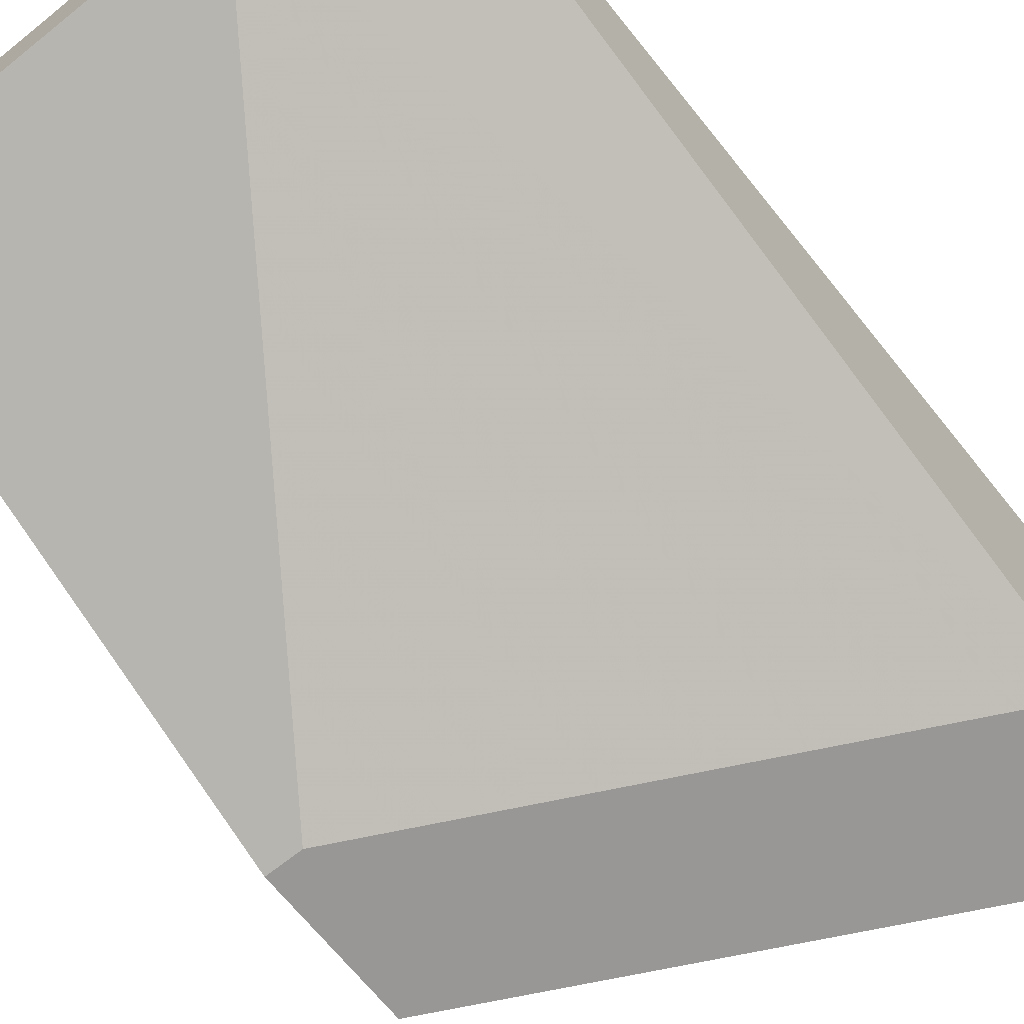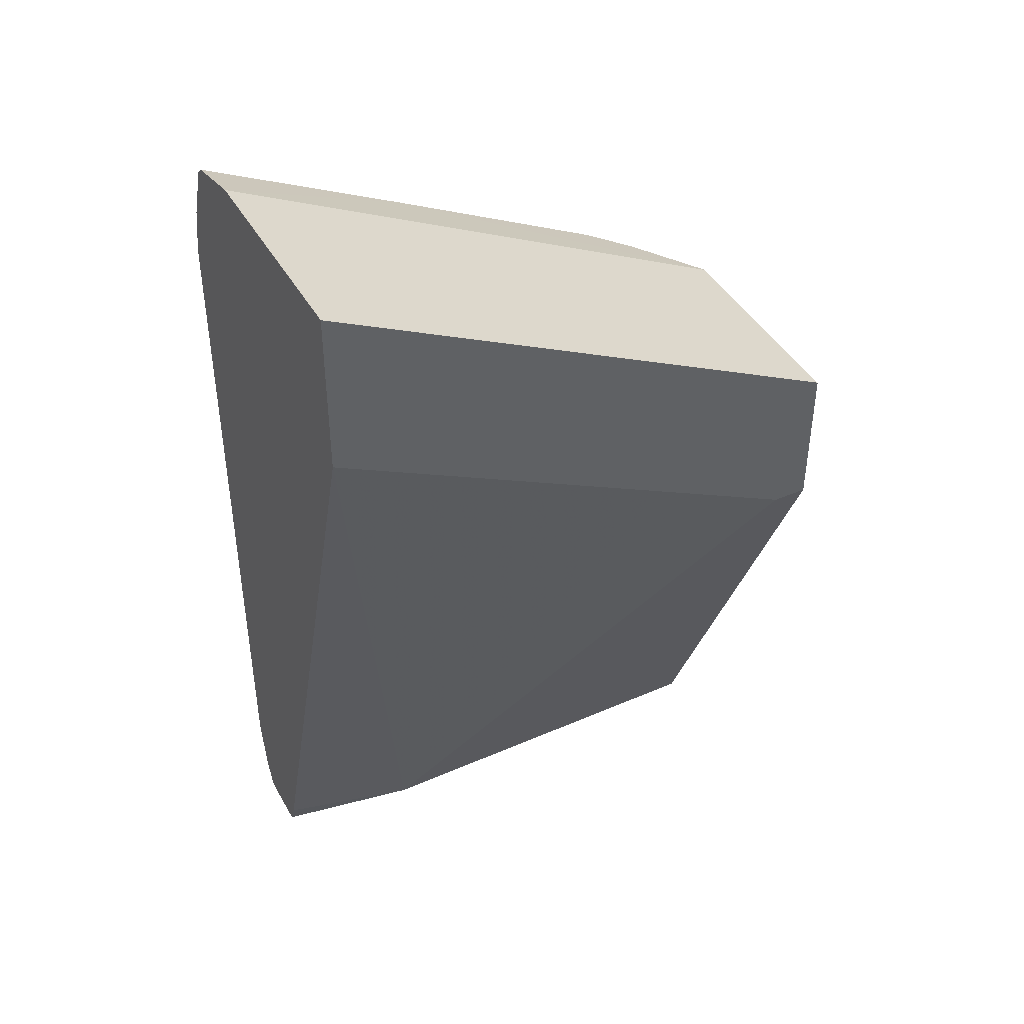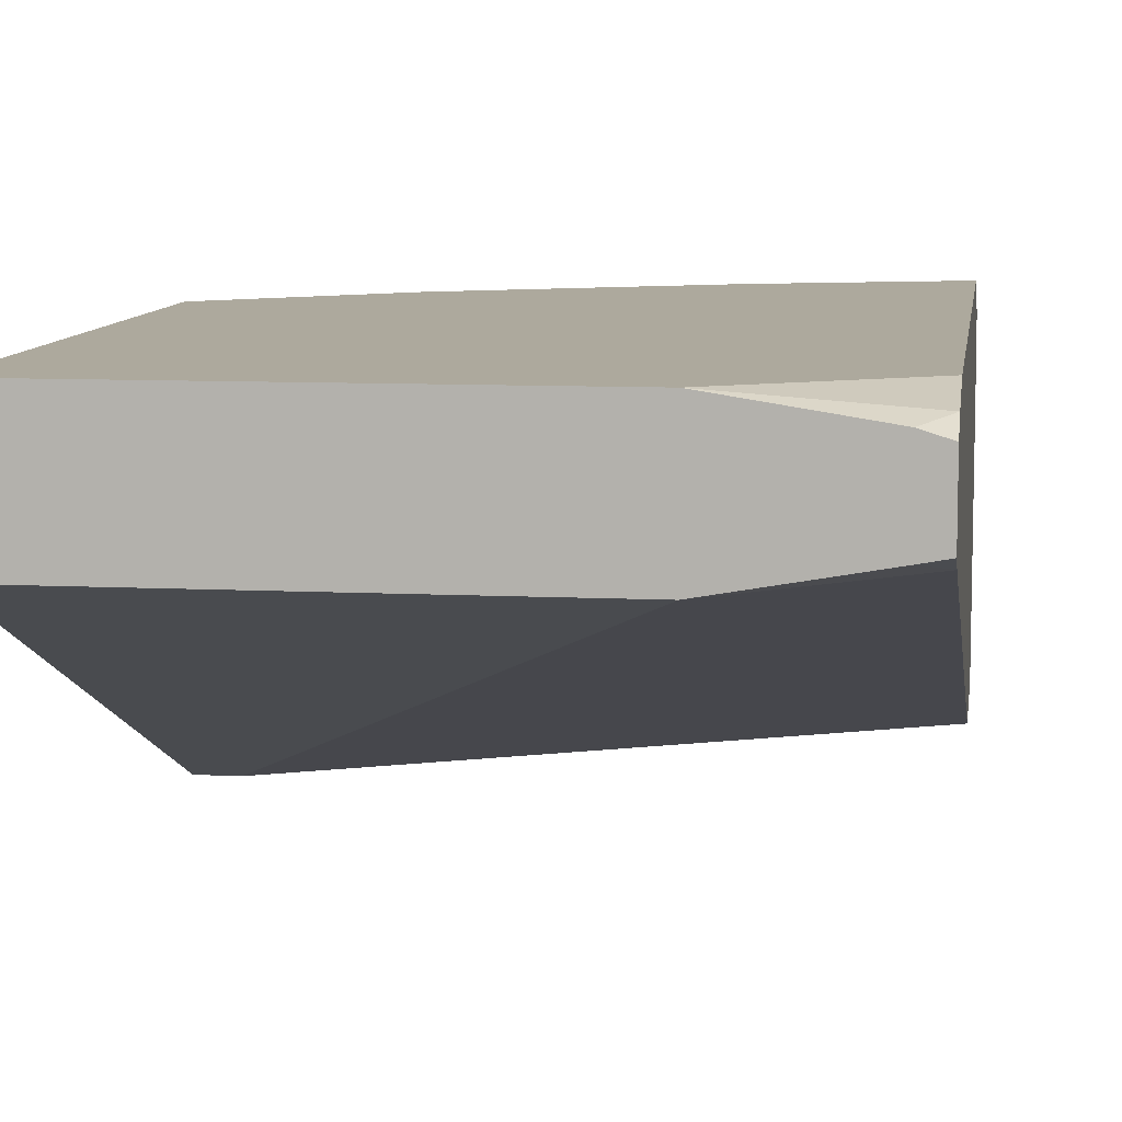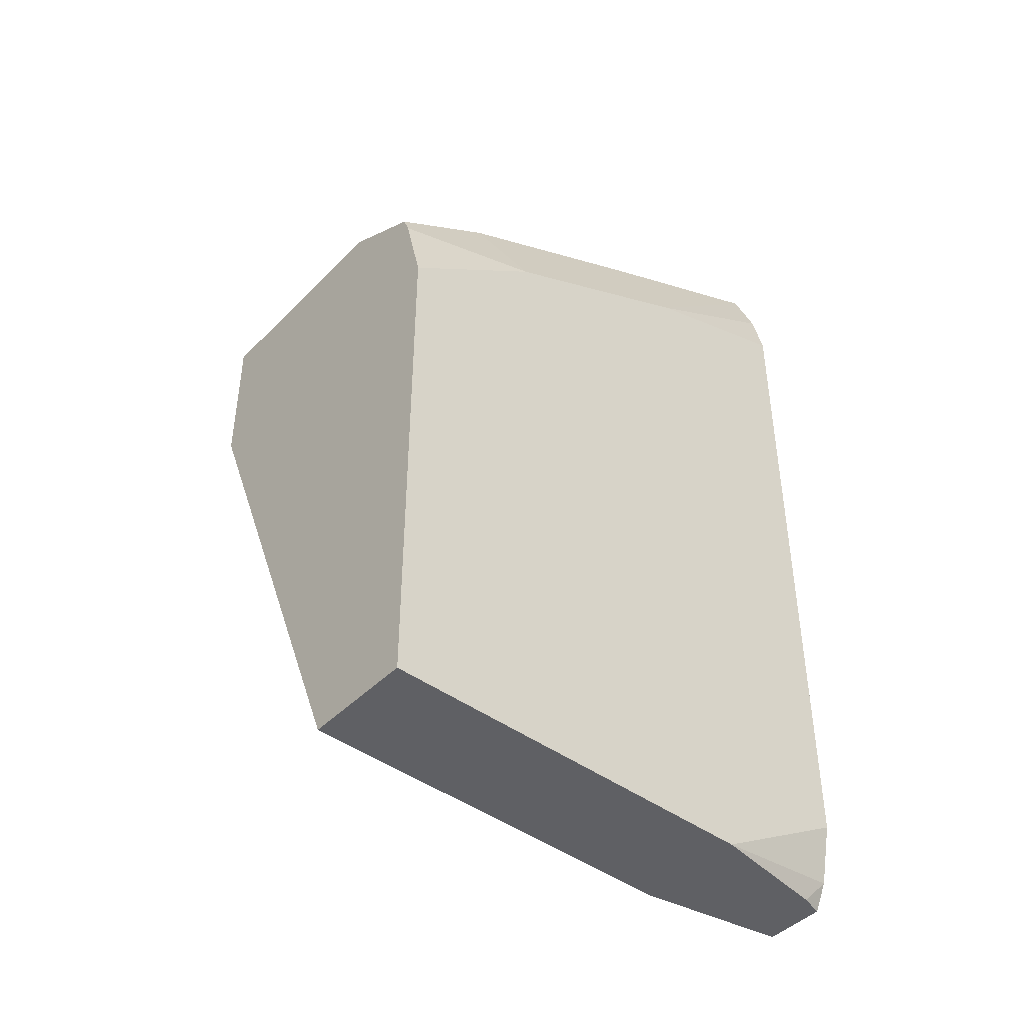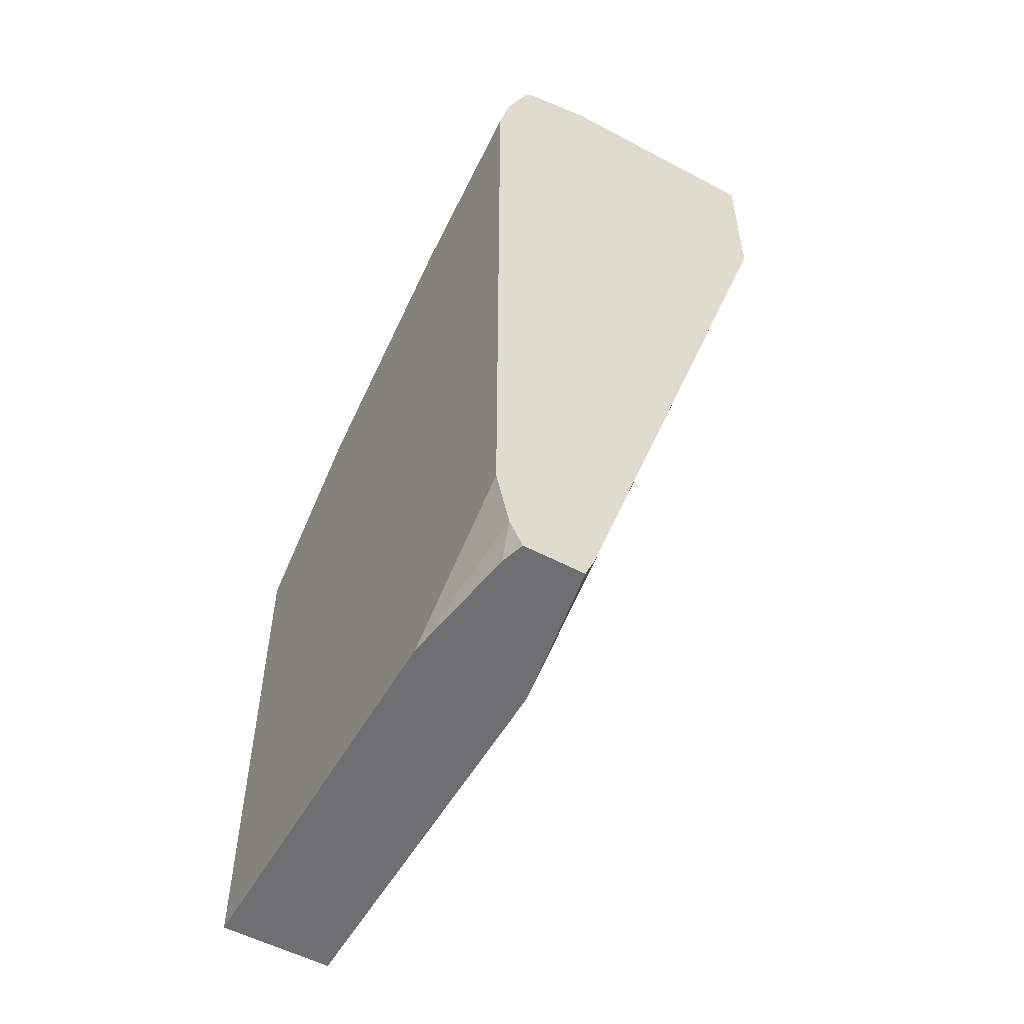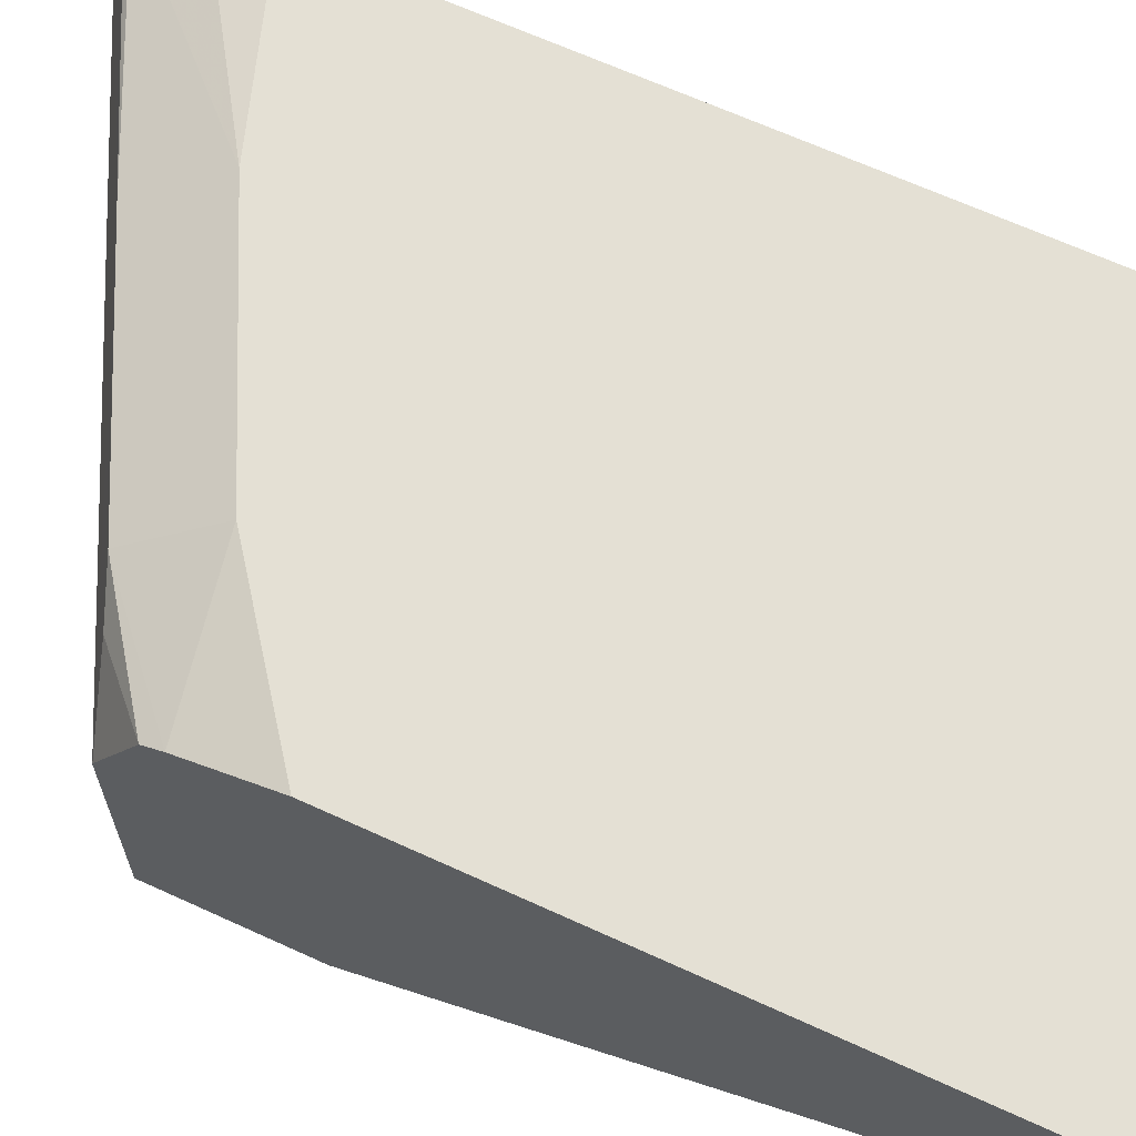
<metadata>
{"format":"obj","ext":"obj","renderer":"f3d","projection":"perspective","resolution":1024,"background":"white","views":[{"elev":-68.3,"azim":-141.2,"up":"+Y"},{"elev":42.8,"azim":-27.4,"up":"+Z"},{"elev":8.9,"azim":-172.3,"up":"+Y"},{"elev":-44.1,"azim":139.4,"up":"+Z"},{"elev":-54.5,"azim":-119.3,"up":"+Z"},{"elev":66.0,"azim":114.7,"up":"+Y"}]}
</metadata>
<code>
v 0.6431 0.09104 0.3139
v 0.5783 0.09104 0.3139
v 0.6431 0.1092 0.3139
v 0.6431 0.05462 0.4006
v 0.5548 0.09349 0.3179
v 0.5584 0.0945 0.3139
v 0.6373 0.05462 0.4006
v 0.613 0.05462 0.4127
v 0.5548 0.05462 0.4418
v 0.5783 0.1092 0.3139
v 0.6431 0.1092 0.4006
v 0.6431 0.05462 0.425
v 0.5548 0.09515 0.3139
v 0.5548 0.05462 0.4691
v 0.5548 0.05463 0.4691
v 0.5586 0.1062 0.3139
v 0.5548 0.1071 0.3181
v 0.5548 0.1092 0.3278
v 0.6191 0.1092 0.4188
v 0.6431 0.1057 0.4147
v 0.6431 0.09104 0.425
v 0.5584 0.05462 0.4673
v 0.5548 0.105 0.3139
v 0.5548 0.09104 0.4691
v 0.5548 0.1092 0.4466
v 0.5827 0.1092 0.437
v 0.5887 0.1032 0.4491
v 0.6251 0.1032 0.4309
v 0.6431 0.1045 0.4178
v 0.6431 0.09126 0.4249
v 0.6327 0.1001 0.4279
v 0.5599 0.1001 0.4643
v 0.5548 0.09813 0.4673
v 0.5548 0.1073 0.4552
v 0.5548 0.1034 0.4652
v 0.5548 0.1022 0.4663
f 19 26 27
f 11 19 20
f 16 23 17
f 15 22 24
f 14 22 15
f 12 21 22
f 10 17 18
f 5 25 18
f 9 14 15
f 5 23 13
f 5 17 23
f 5 18 17
f 5 34 25
f 19 27 28
f 10 16 17
f 19 28 20
f 29 31 30
f 21 30 31
f 5 35 34
f 32 36 33
f 28 31 29
f 27 31 28
f 27 36 32
f 27 35 36
f 20 28 29
f 26 35 27
f 25 34 26
f 24 32 33
f 24 27 32
f 21 24 22
f 21 27 24
f 21 31 27
f 26 34 35
f 5 36 35
f 1 6 13
f 5 24 33
f 5 33 36
f 1 2 6
f 1 13 23
f 1 23 16
f 1 16 10
f 1 10 3
f 1 3 11
f 1 11 20
f 1 29 30
f 1 30 21
f 1 21 12
f 1 12 4
f 1 4 7
f 1 7 2
f 2 5 6
f 1 20 29
f 2 8 9
f 5 15 24
f 2 7 8
f 5 9 15
f 5 13 6
f 4 8 7
f 4 14 9
f 4 22 14
f 4 9 8
f 3 19 11
f 3 26 19
f 3 25 26
f 3 18 25
f 3 10 18
f 2 9 5
f 4 12 22

</code>
